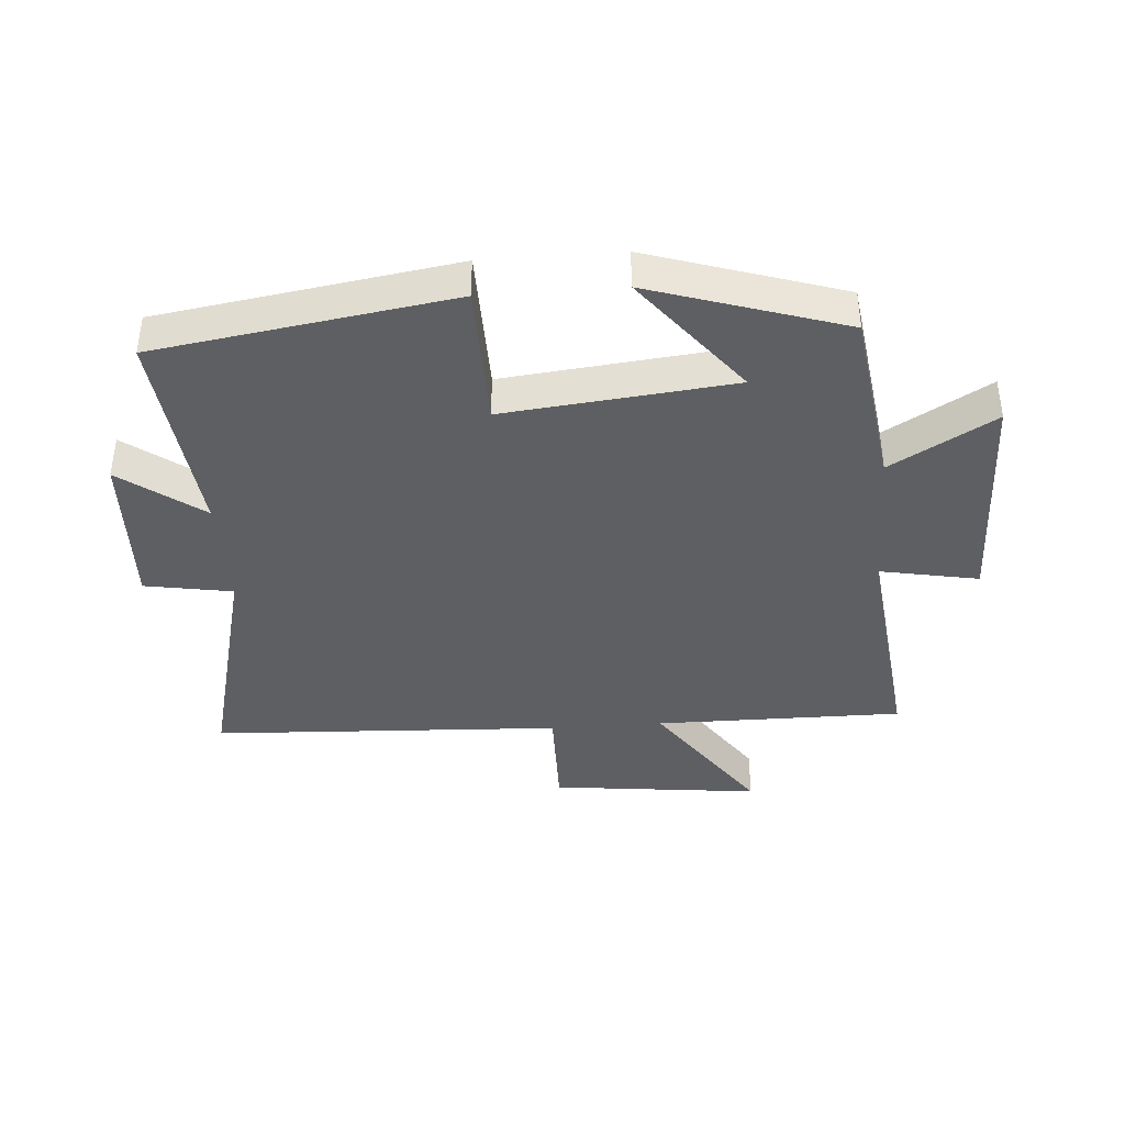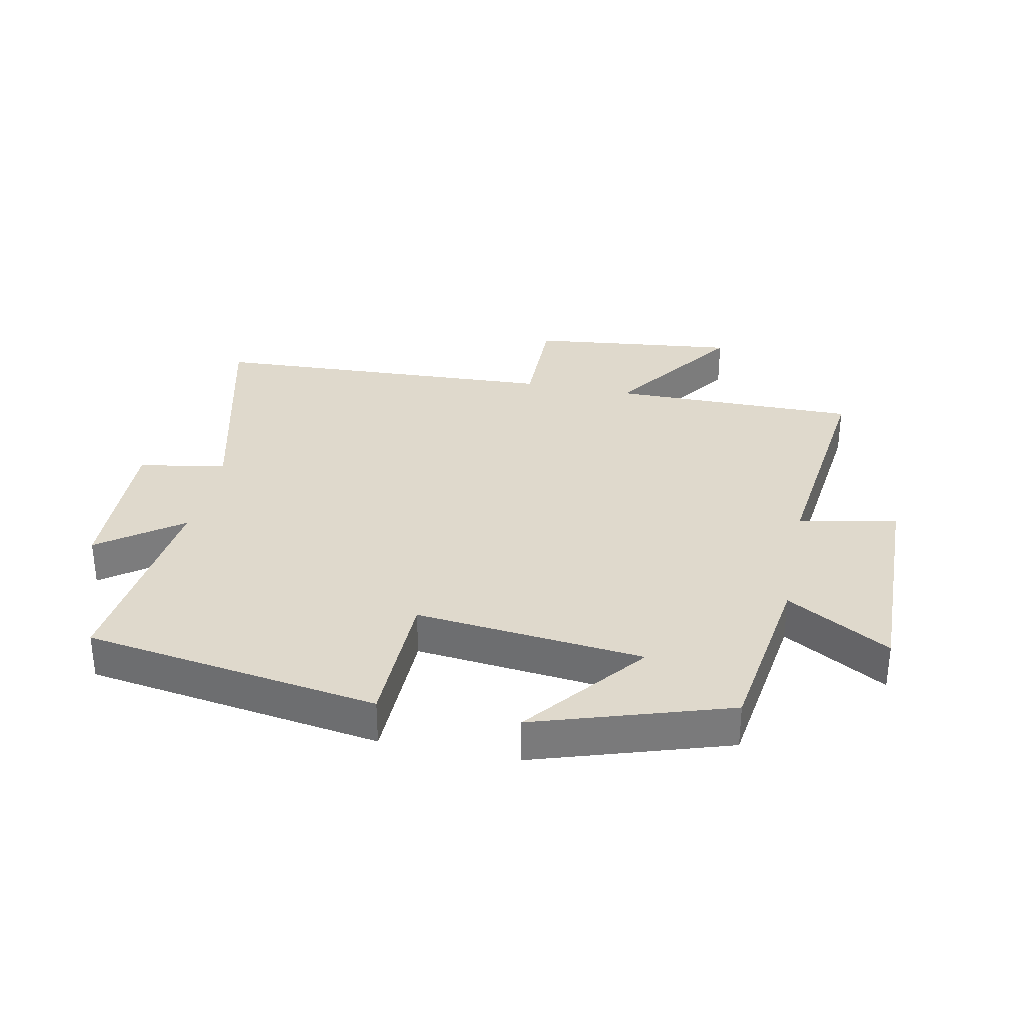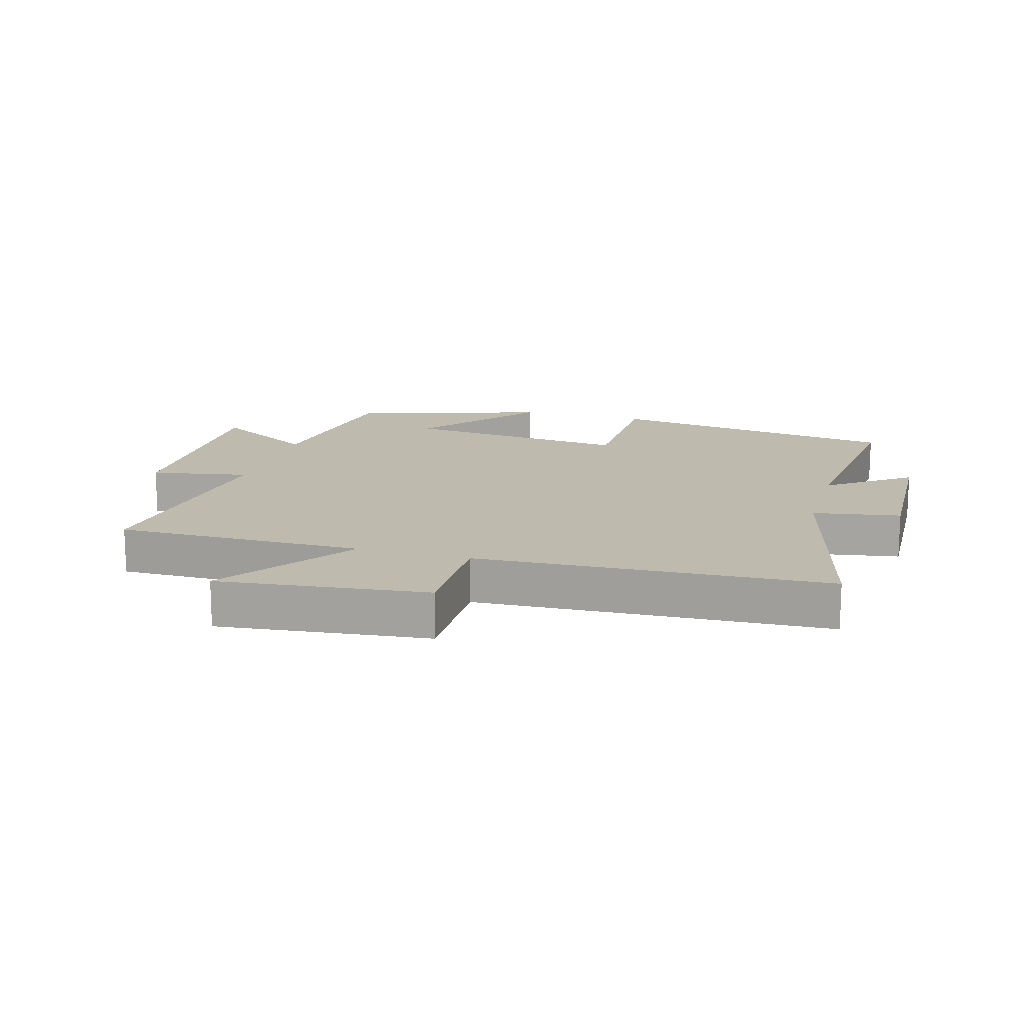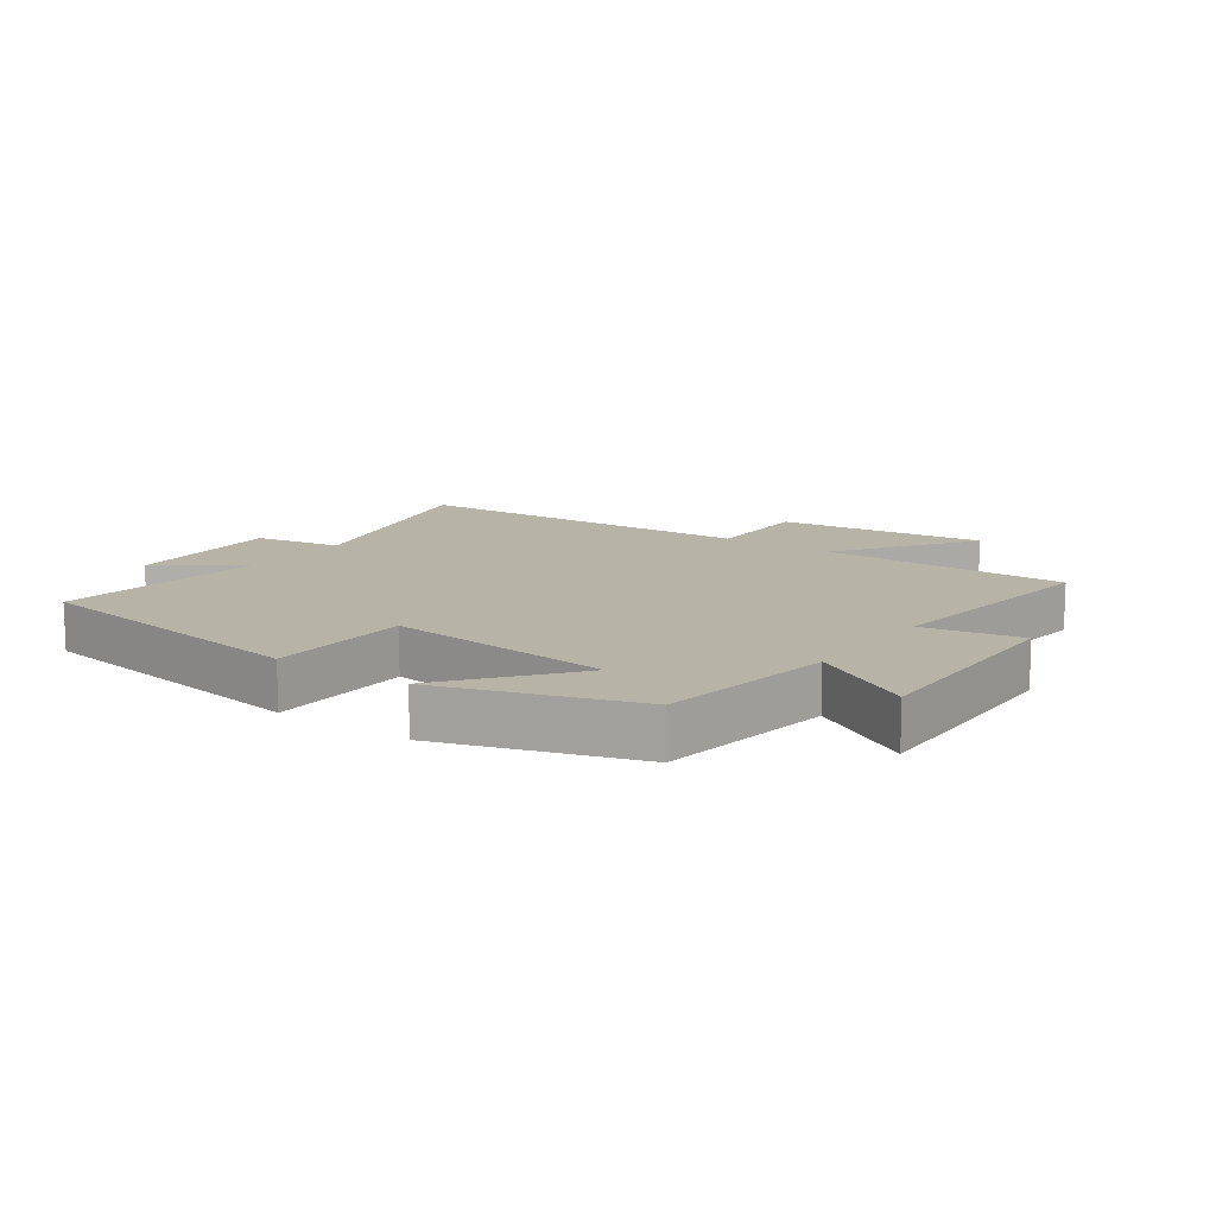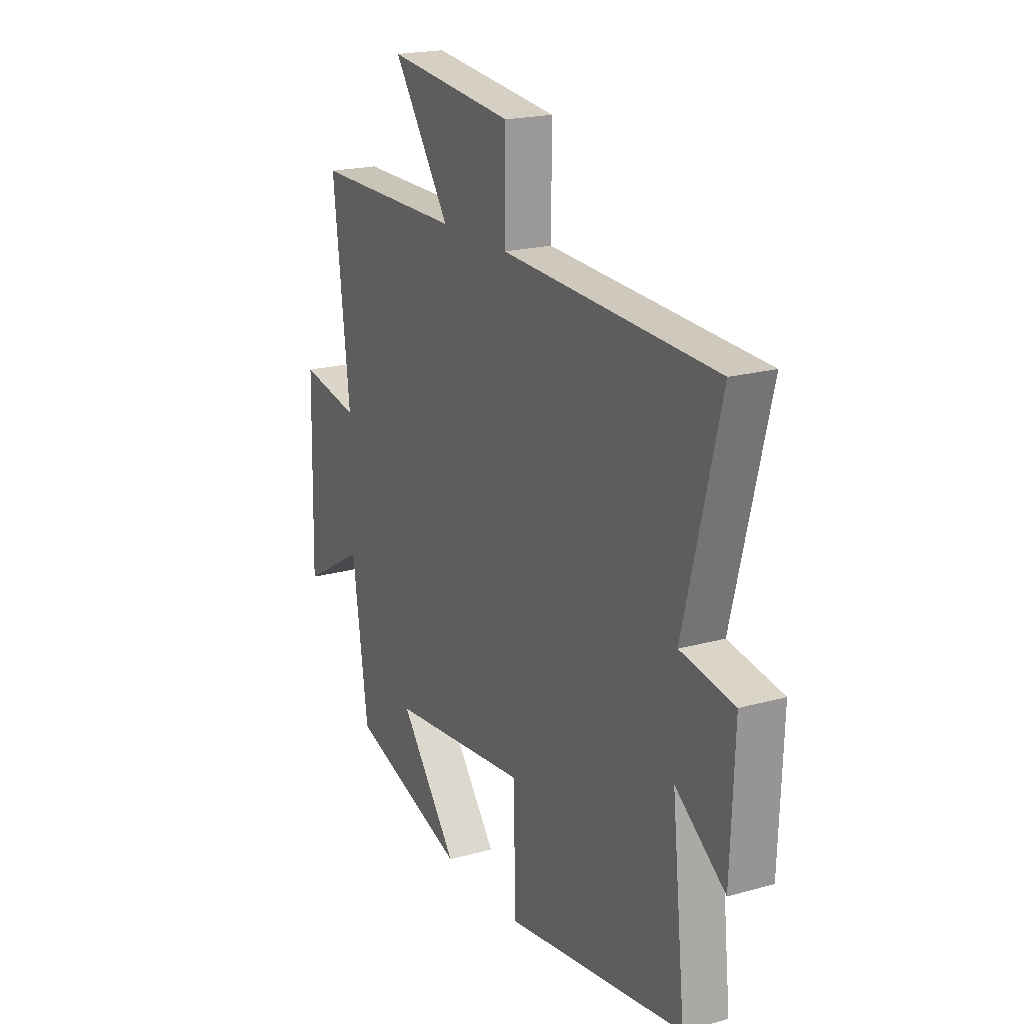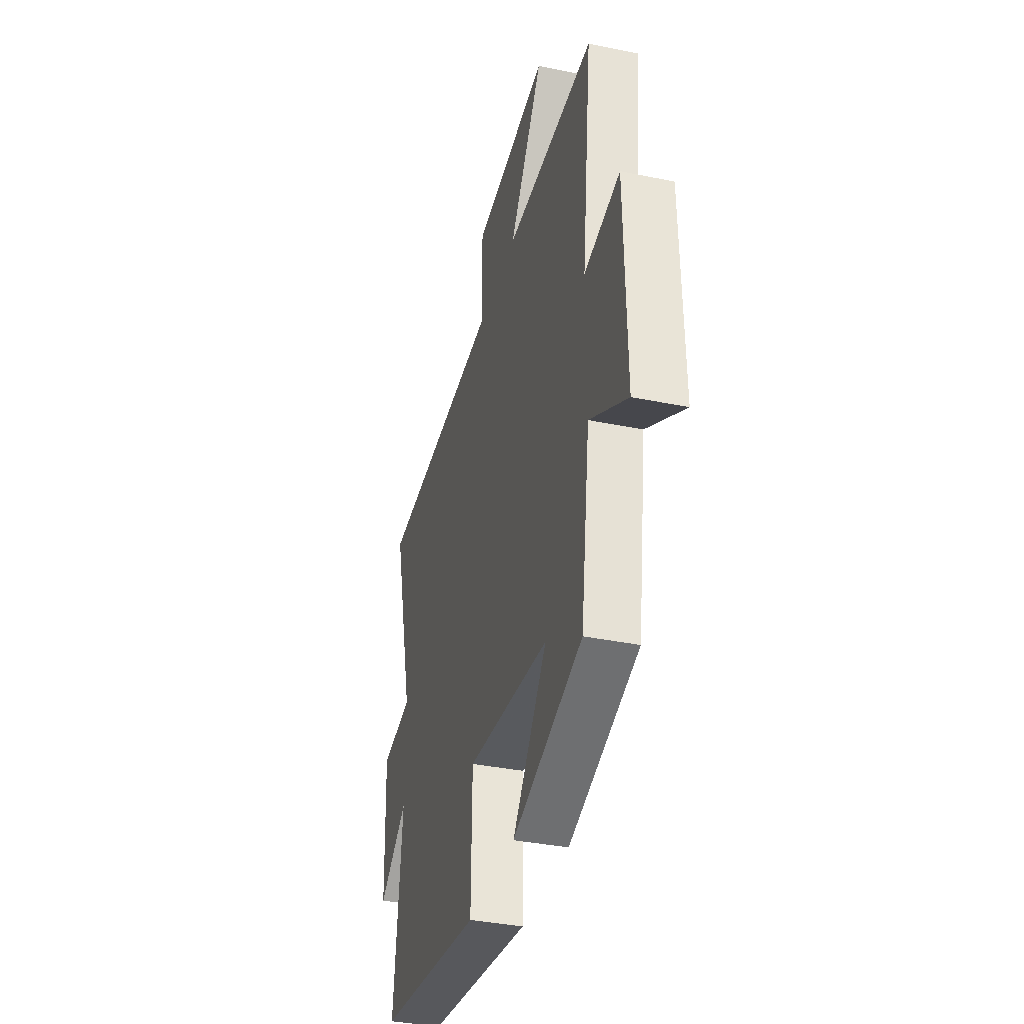
<metadata>
{"format":"obj","ext":"obj","renderer":"f3d","projection":"perspective","resolution":1024,"background":"white","views":[{"elev":-39.8,"azim":-175.7,"up":"+Y"},{"elev":32.3,"azim":-168.4,"up":"+Y"},{"elev":15.5,"azim":16.1,"up":"+Y"},{"elev":12.6,"azim":-144.5,"up":"+Y"},{"elev":19.8,"azim":62.6,"up":"+Z"},{"elev":-36.9,"azim":-104.9,"up":"+Z"}]}
</metadata>
<code>
v 0.536 0.07 -0.428
v 0.065 0.07 -0.5
v 0.061 0.07 -0.269
v -0.303 0.07 -0.307
v -0.151 0.07 -0.5
v -0.459 0.07 -0.401
v -0.5 0.07 -0.114
v -0.665 0.07 -0.21
v -0.657 0.07 0.154
v -0.5 0.07 0.124
v -0.544 0.07 0.502
v -0.148 0.07 0.5
v -0.298 0.07 0.716
v 0.036 0.07 0.678
v 0.034 0.07 0.5
v 0.594 0.07 0.473
v 0.5 0.07 0.098
v 0.64 0.07 0.074
v 0.63 0.07 -0.184
v 0.5 0.07 -0.088
v 0.536 0 -0.428
v 0.065 0 -0.5
v 0.061 0 -0.269
v -0.303 0 -0.307
v -0.151 0 -0.5
v -0.459 0 -0.401
v -0.5 0 -0.114
v -0.665 0 -0.21
v -0.657 0 0.154
v -0.5 0 0.124
v -0.544 0 0.502
v -0.148 0 0.5
v -0.298 0 0.716
v 0.036 0 0.678
v 0.034 0 0.5
v 0.594 0 0.473
v 0.5 0 0.098
v 0.64 0 0.074
v 0.63 0 -0.184
v 0.5 0 -0.088
f 17 18 19 20
f 15 16 17
f 15 17 20
f 12 13 14 15
f 12 15 20 1
f 10 11 12 1
f 7 8 9 10
f 4 5 6 7
f 3 4 7 10
f 1 2 3
f 1 3 10
f 40 39 38 37
f 37 36 35
f 40 37 35
f 35 34 33 32
f 21 40 35 32
f 21 32 31 30
f 30 29 28 27
f 27 26 25 24
f 30 27 24 23
f 23 22 21
f 30 23 21
f 1 21 22 2
f 2 22 23 3
f 3 23 24 4
f 4 24 25 5
f 5 25 26 6
f 6 26 27 7
f 7 27 28 8
f 8 28 29 9
f 9 29 30 10
f 10 30 31 11
f 11 31 32 12
f 12 32 33 13
f 13 33 34 14
f 14 34 35 15
f 15 35 36 16
f 16 36 37 17
f 17 37 38 18
f 18 38 39 19
f 19 39 40 20
f 20 40 21 1

</code>
